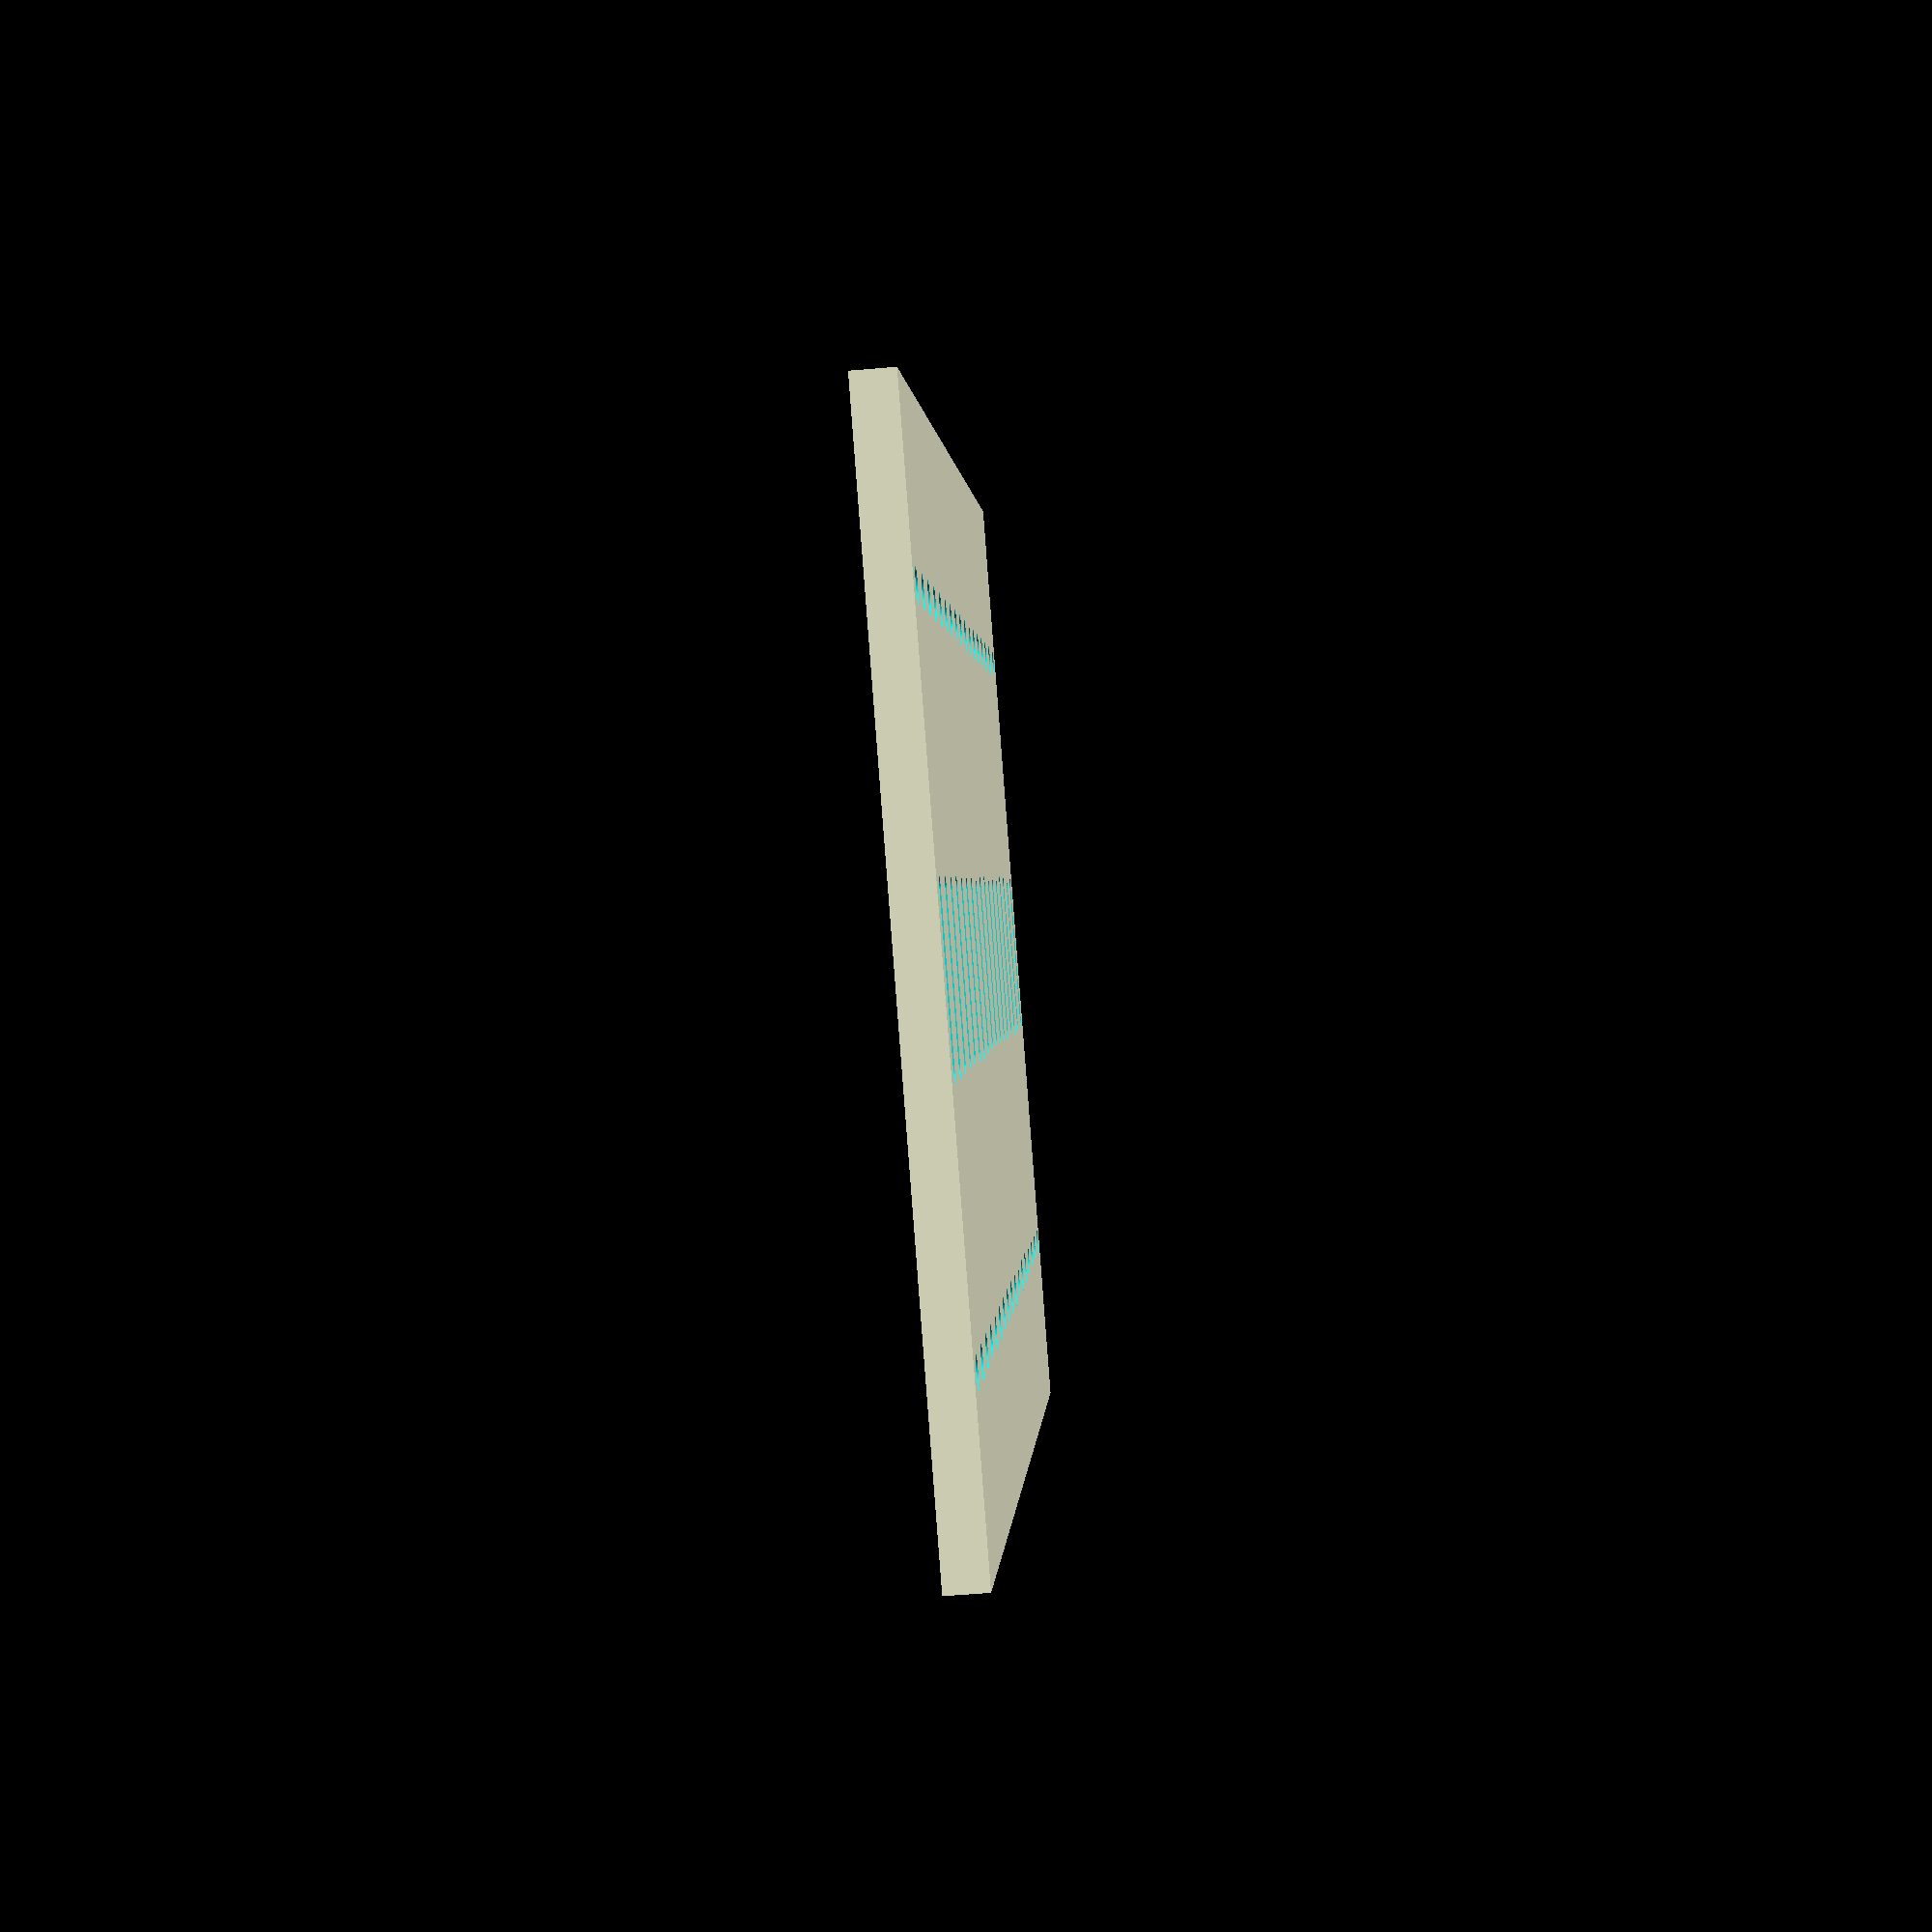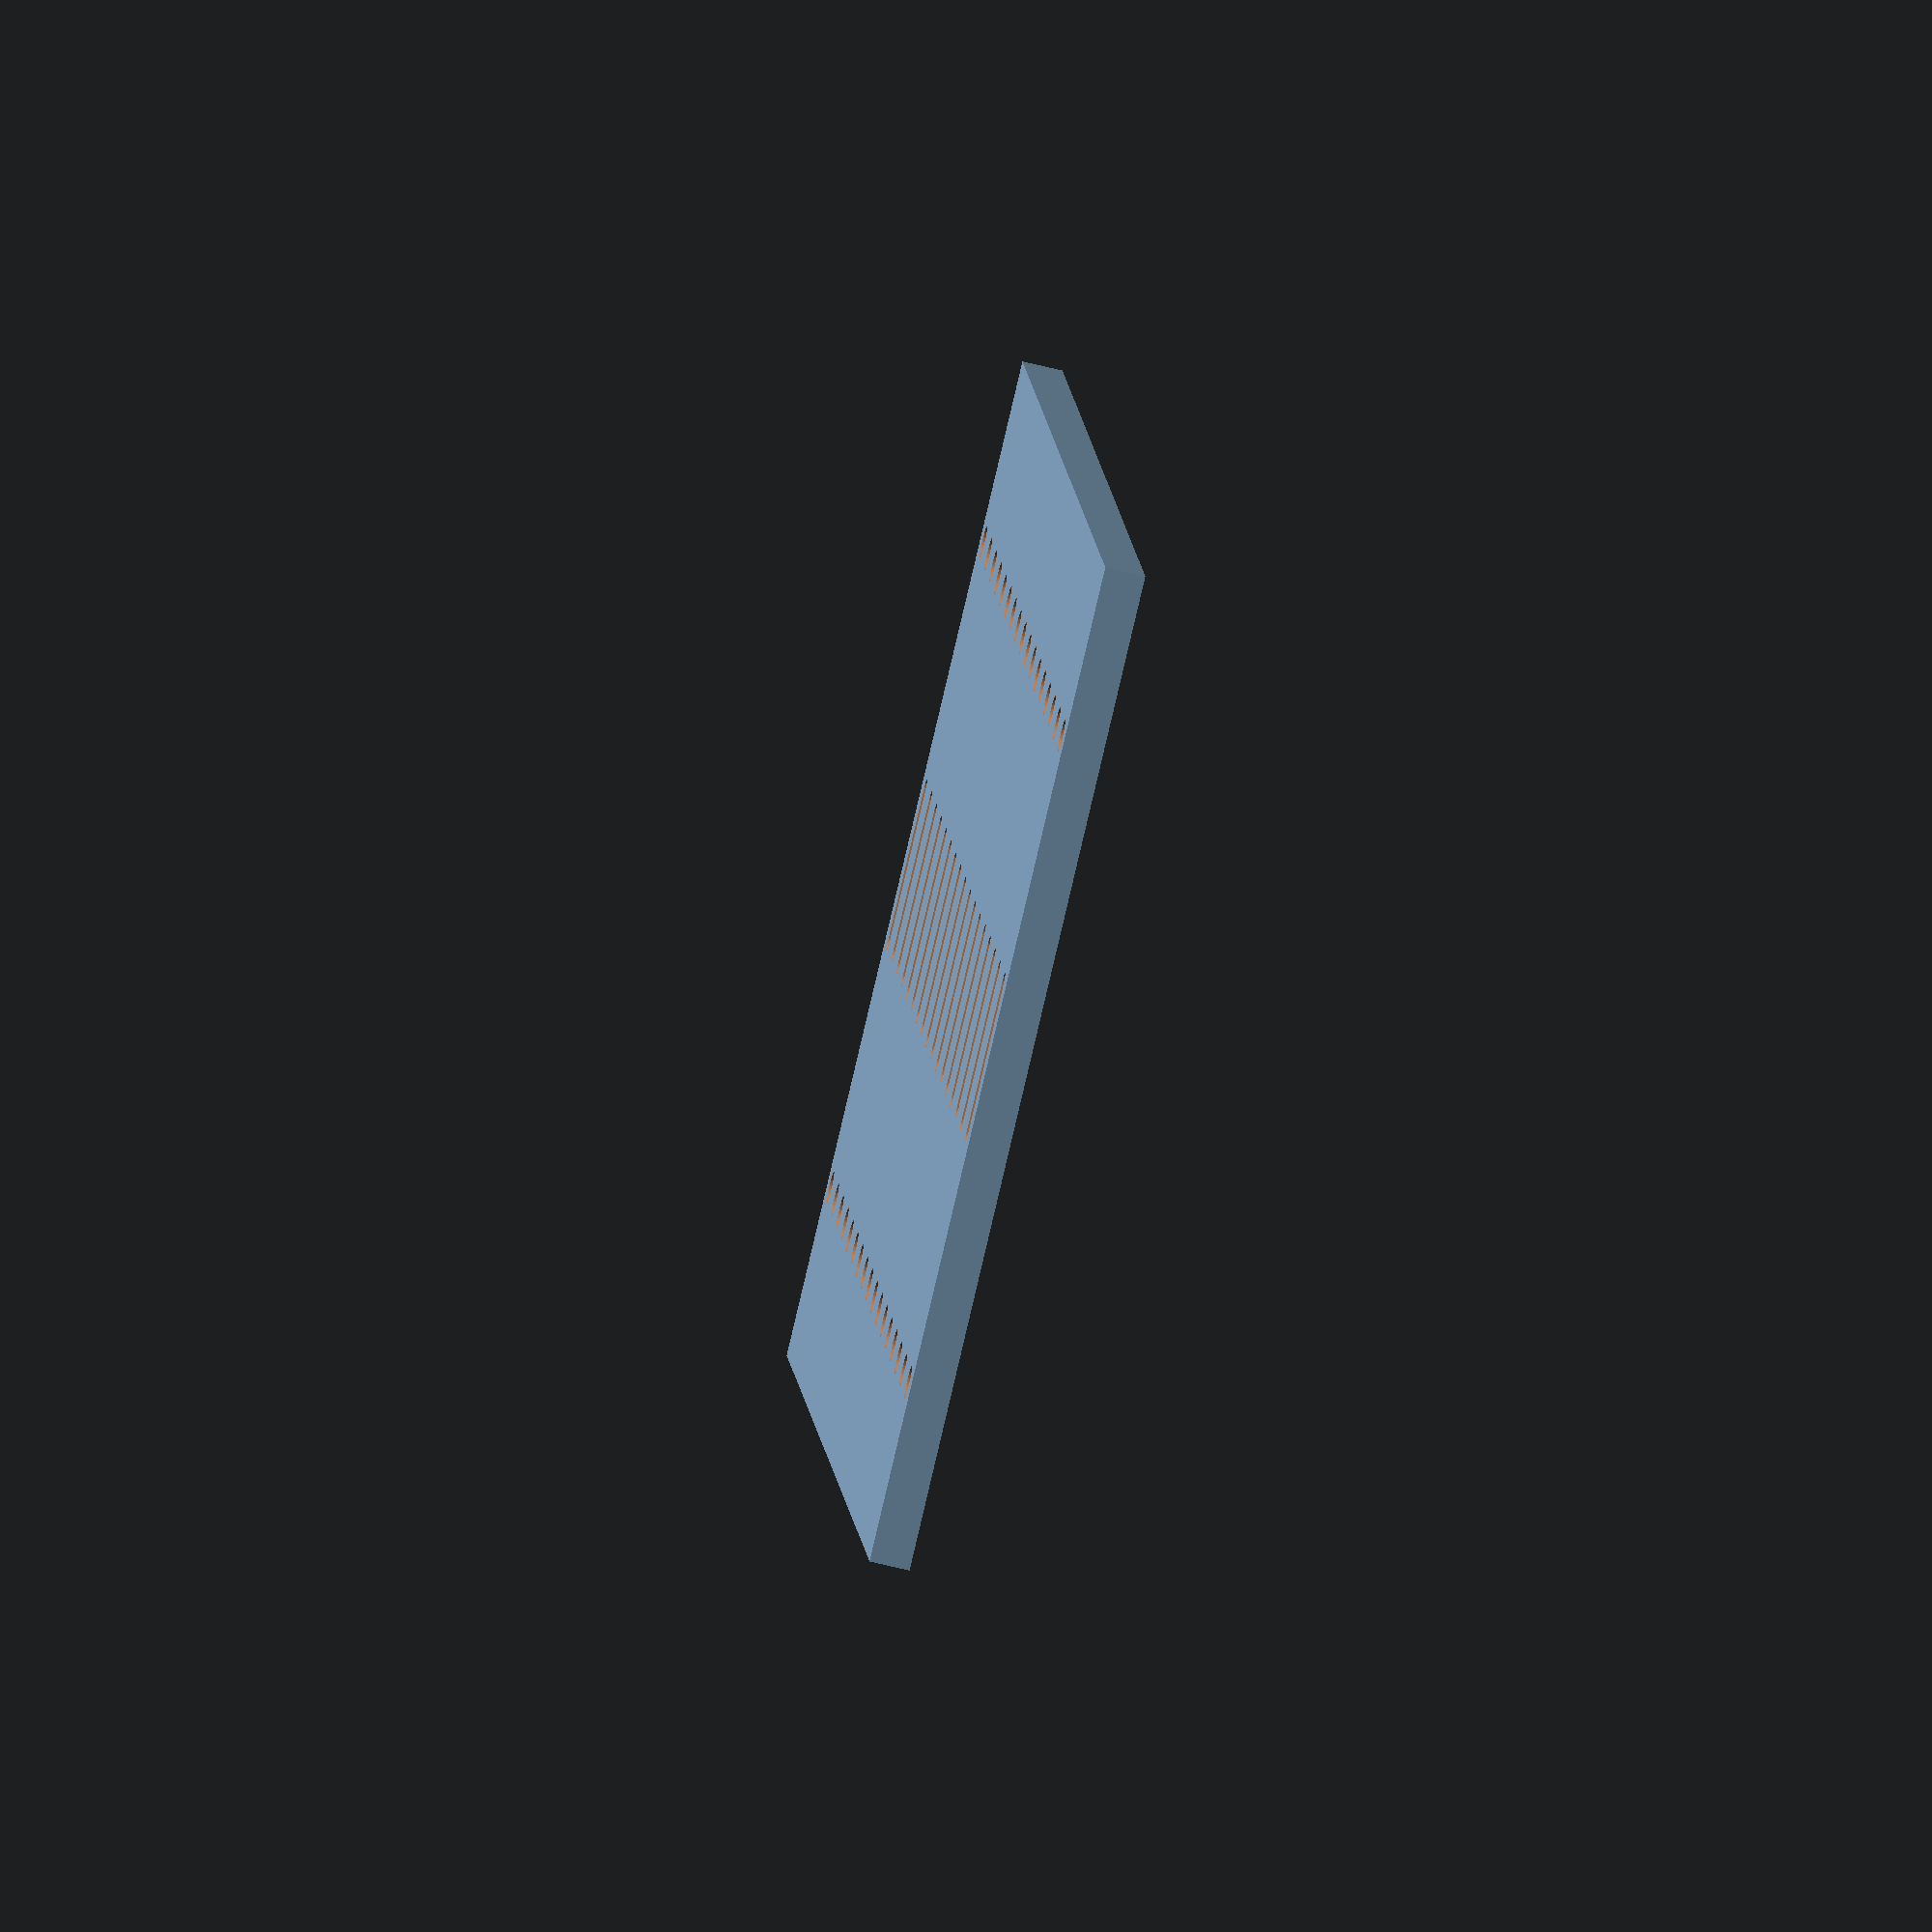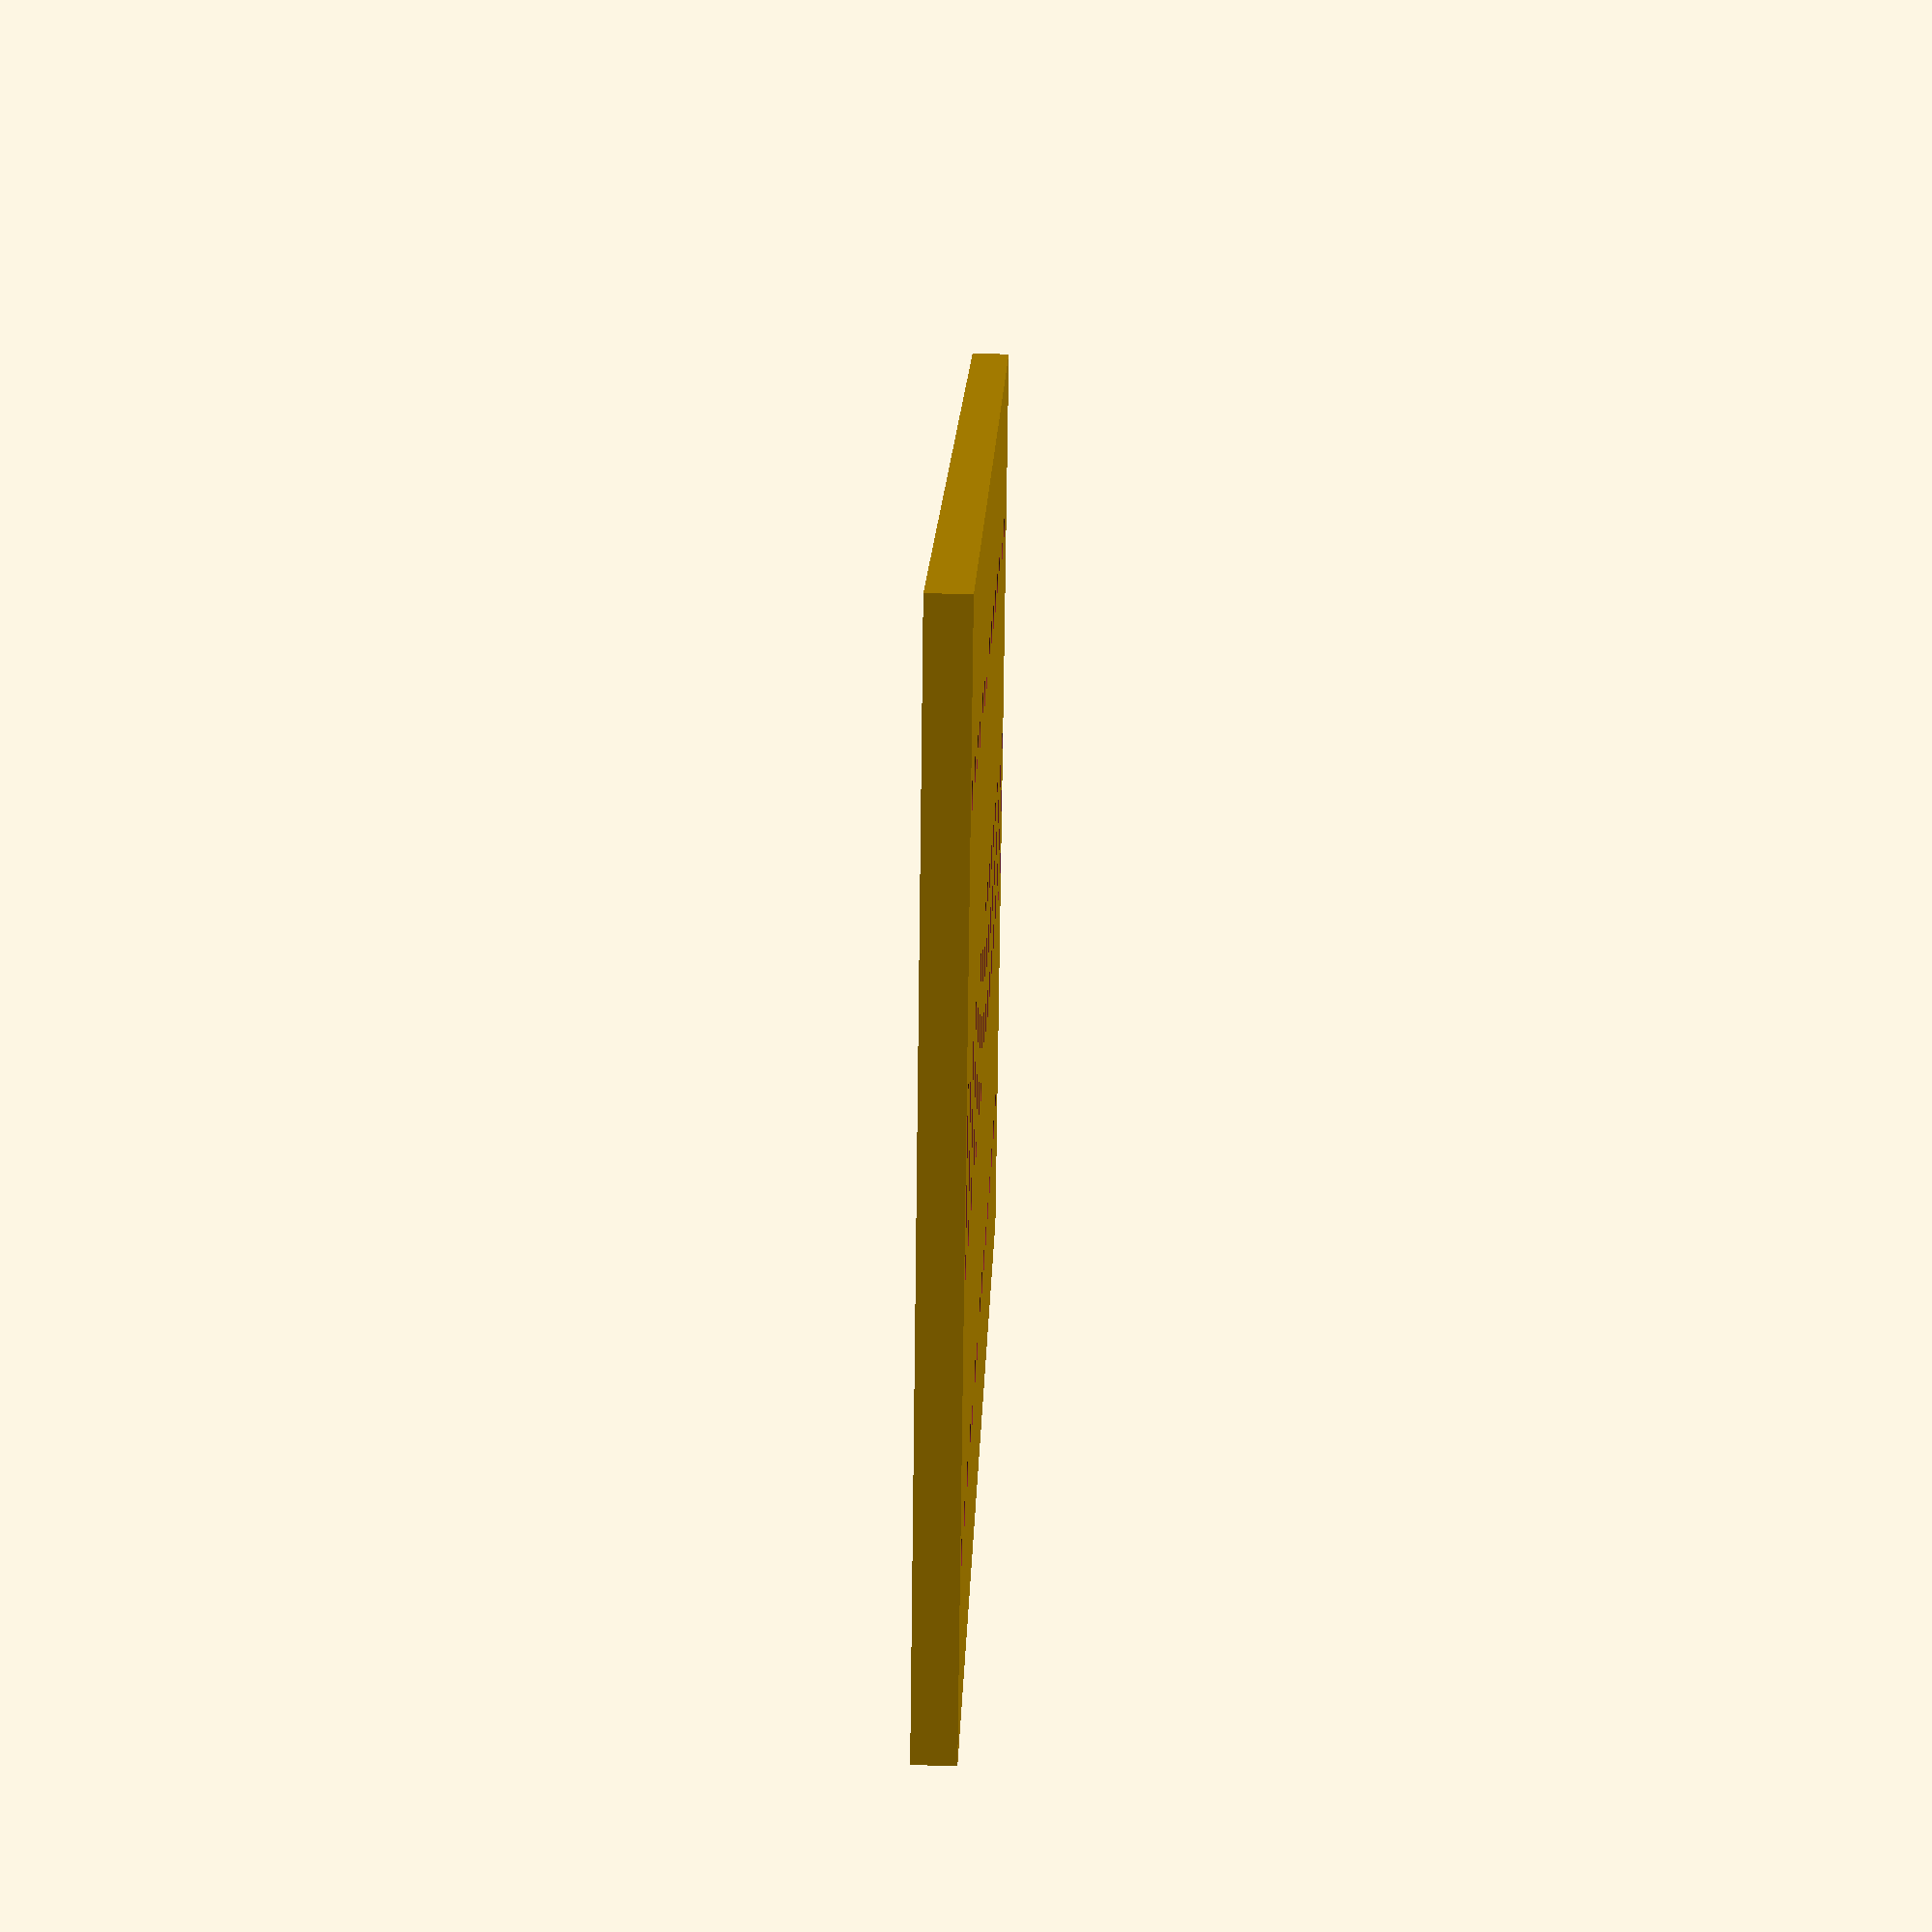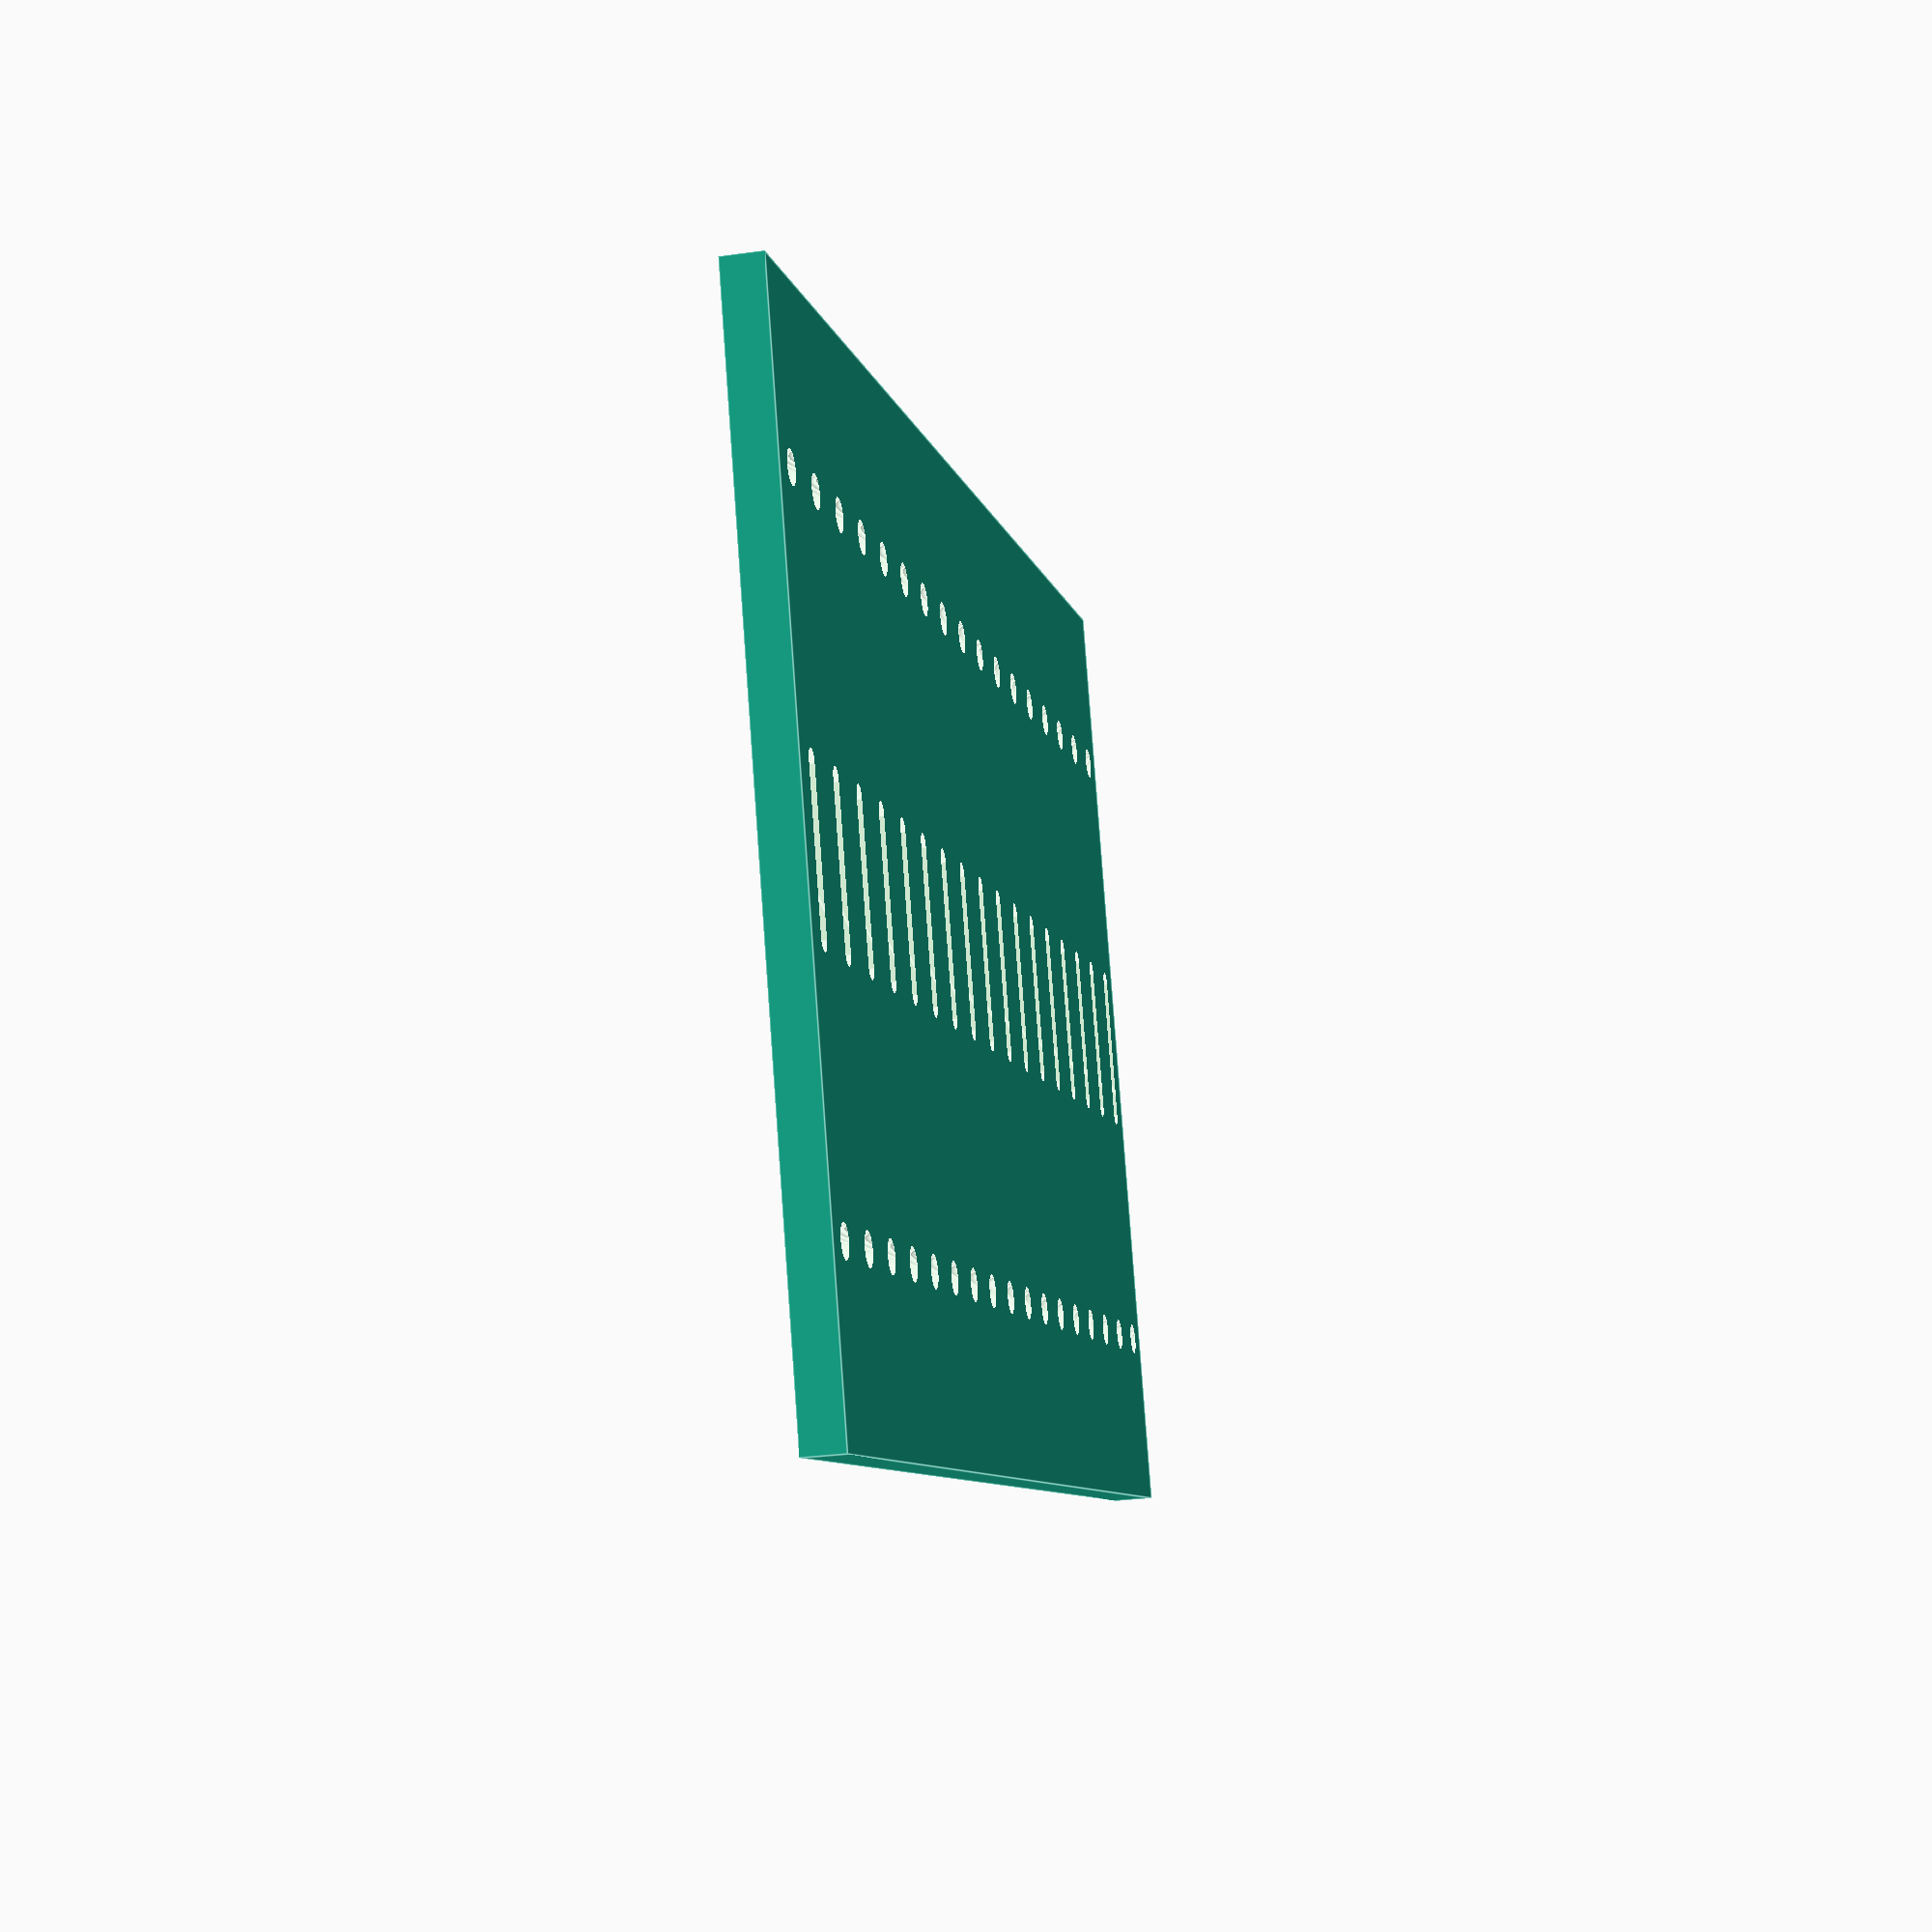
<openscad>
// main dimensions
cell_count = 17;
cell_width = 100;
plate_height = 4;
pitch = 9.1;

// finetuning
hole_size = 3.2;
hole_separation = 65;
notch_width = 2.2;
notch_height = 15;

difference() {
    cube([cell_width, pitch*cell_count, plate_height]);
    
    for (i = [0:(cell_count-1)]) {
        translate([cell_width/2, (i+0.5) * pitch]) {
            // holes
            translate([hole_separation/2, 0, 0]) {
                translate([0,0,-1]) cylinder(plate_height+2, d=hole_size, $fn=100);
                translate([0,0,plate_height-hole_size+0.1]) {
                    cylinder(h=hole_size, d1=0, d2=2*hole_size, $fn=100);
                }
            }
            translate([-hole_separation/2, 0, 0]) {
                translate([0,0,-1]) cylinder(plate_height+2, d=hole_size, $fn=100);
                translate([0,0,plate_height-hole_size+0.1]) {
                    cylinder(h=hole_size, d1=0, d2=2*hole_size, $fn=100);
                }
            }
            
            // notch
            hull() {
                translate([-notch_height/2, 0,-1]) {
                    cylinder(plate_height+2, d=notch_width, $fn=100);
                }
                translate([notch_height/2, 0,-1]) {
                    cylinder(plate_height+2, d=notch_width, $fn=100);
                }
            }
        }
    }
}
</openscad>
<views>
elev=56.6 azim=147.5 roll=95.2 proj=p view=solid
elev=250.1 azim=192.8 roll=283.6 proj=o view=wireframe
elev=139.2 azim=63.4 roll=88.3 proj=p view=solid
elev=28.4 azim=110.4 roll=102.0 proj=p view=edges
</views>
